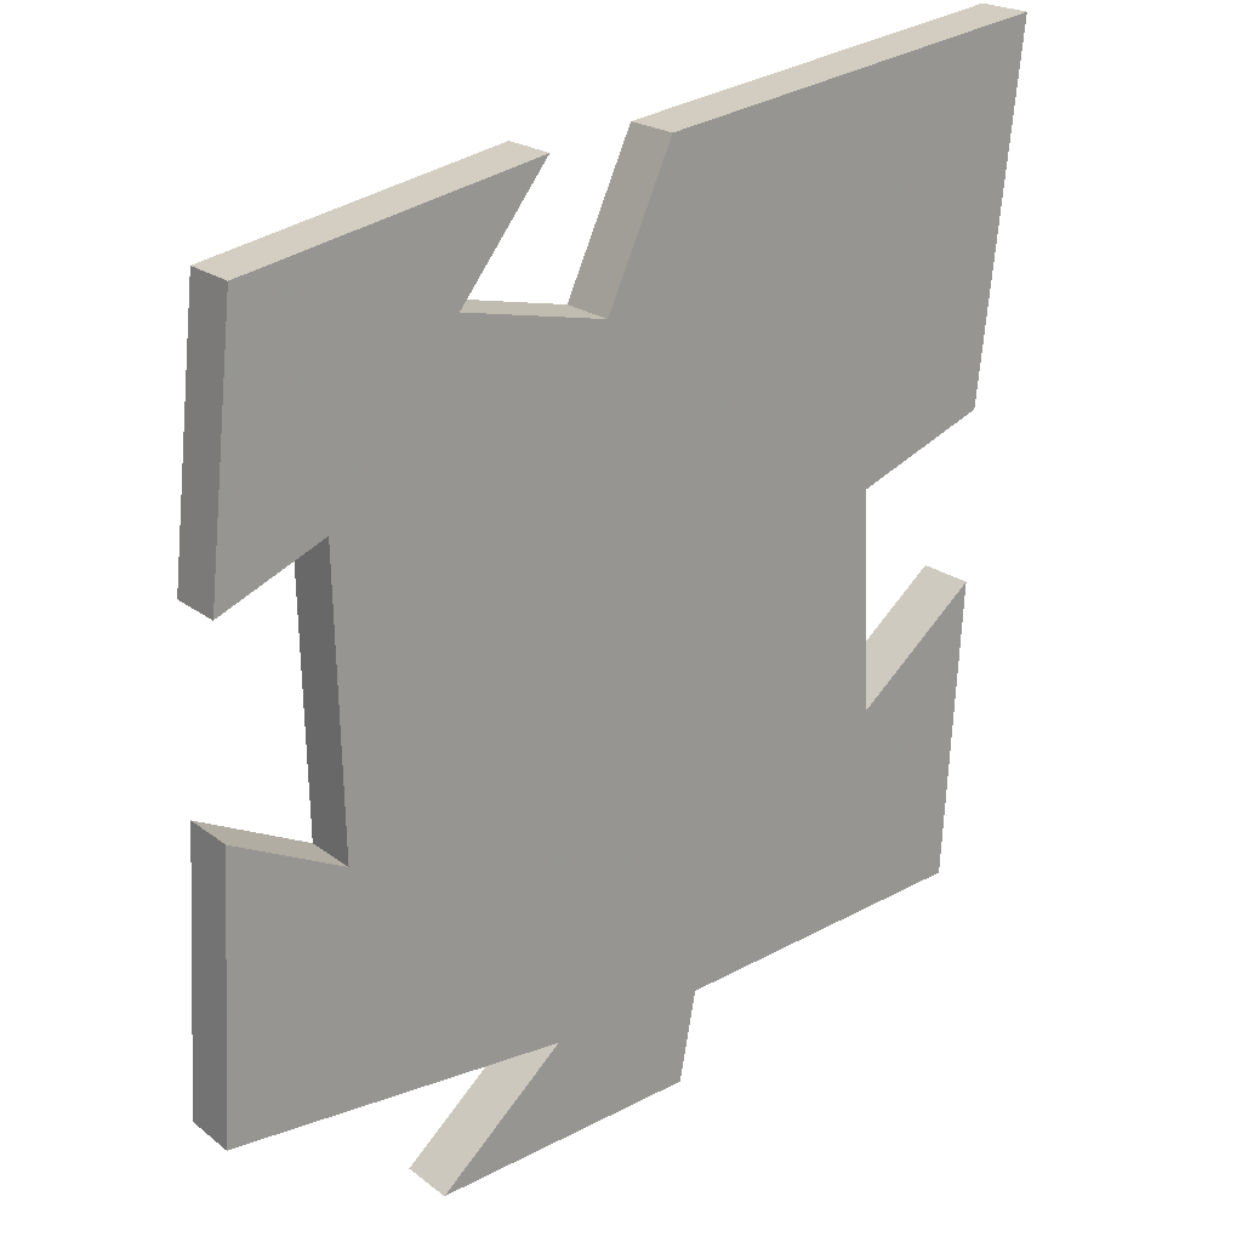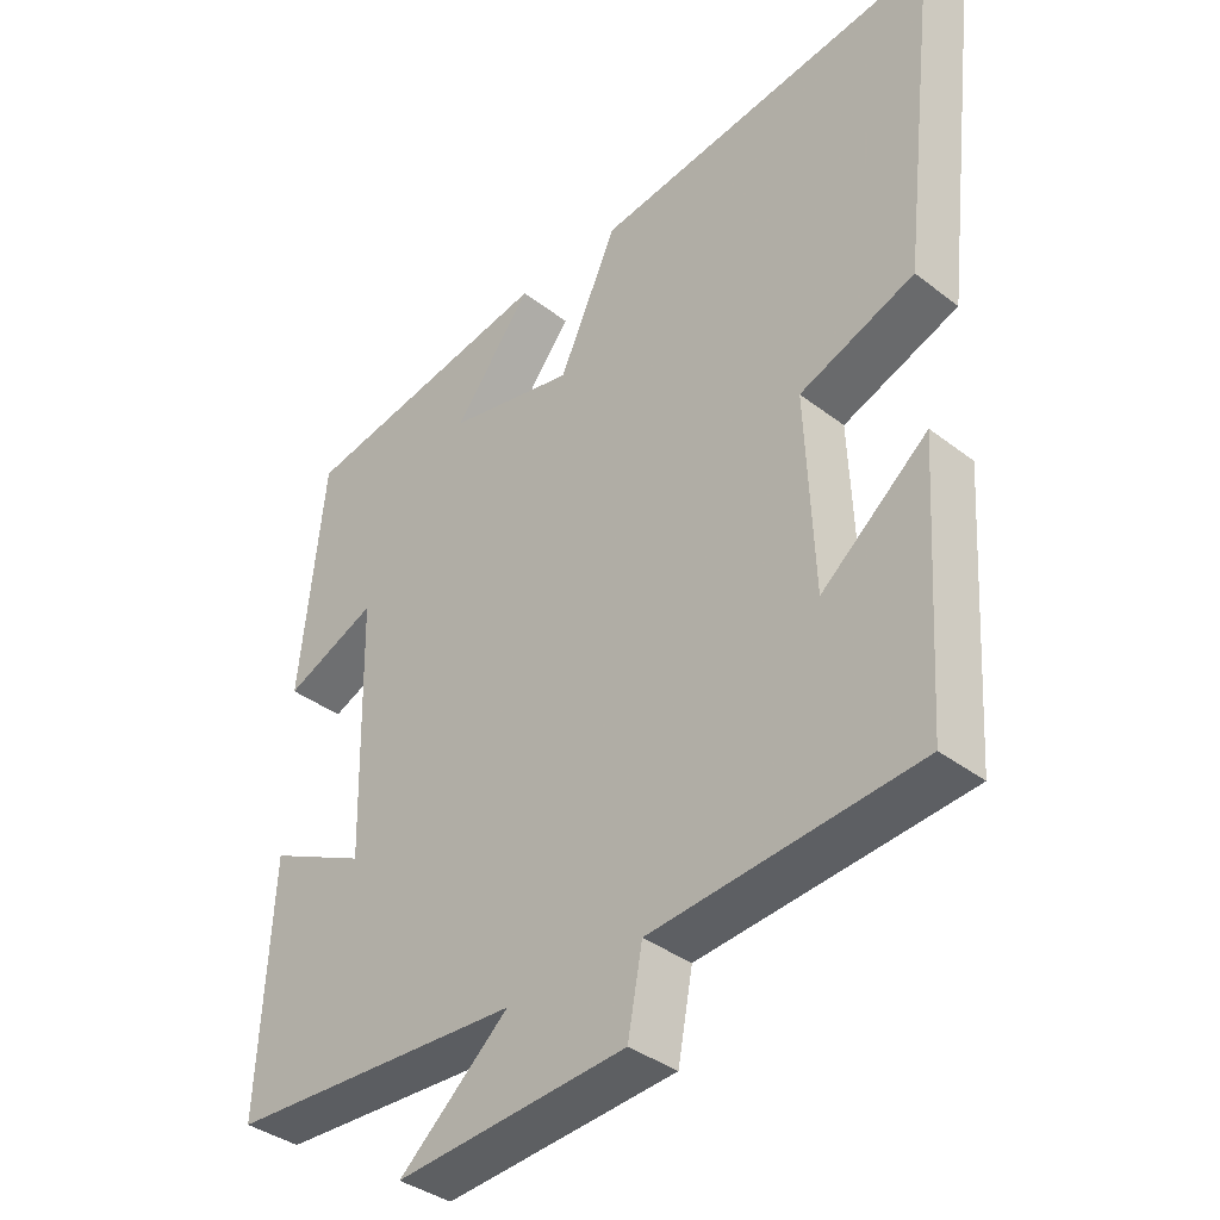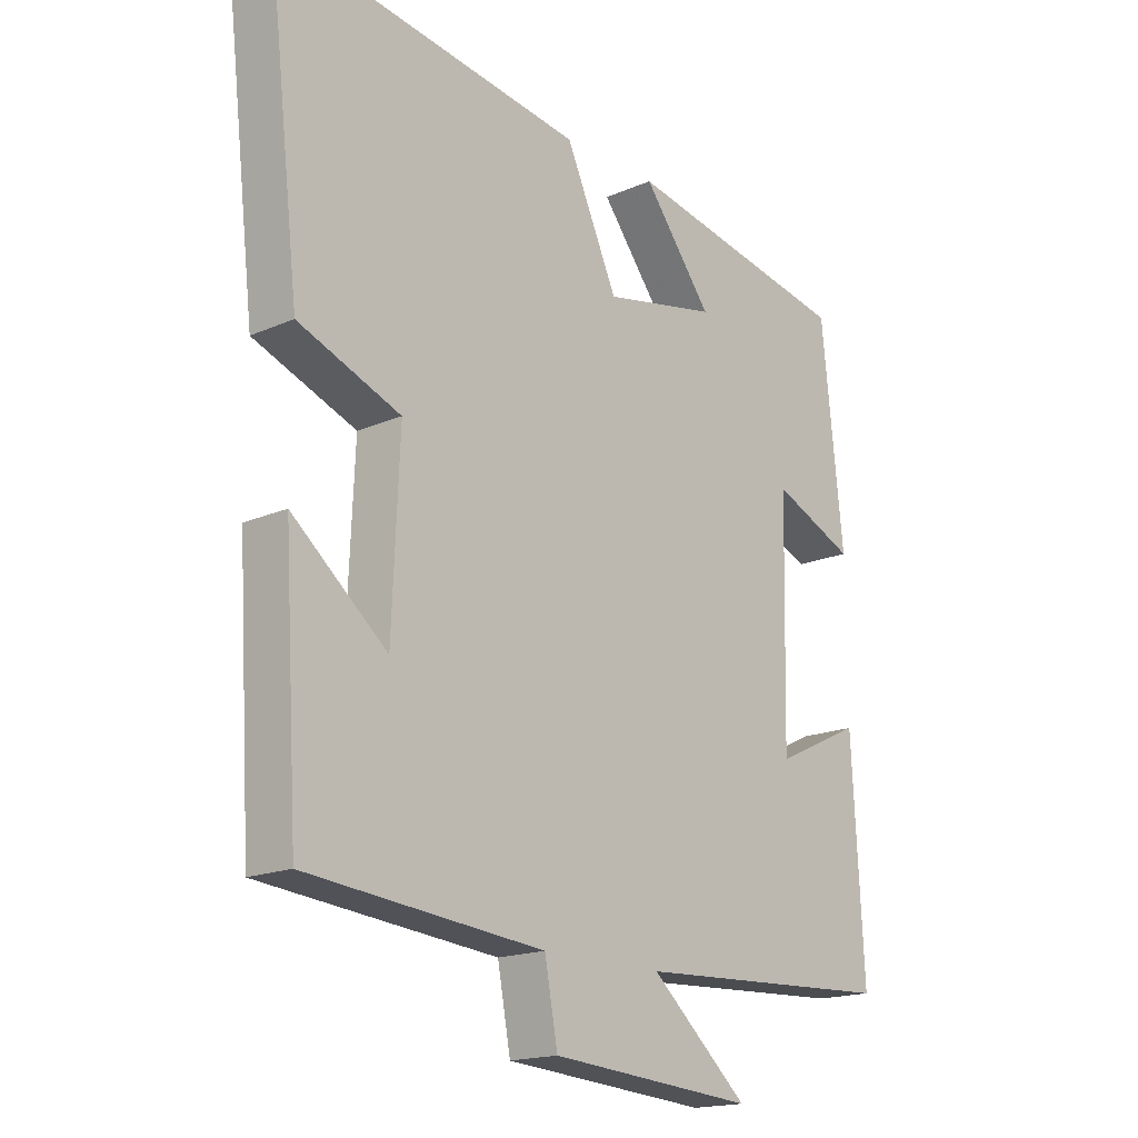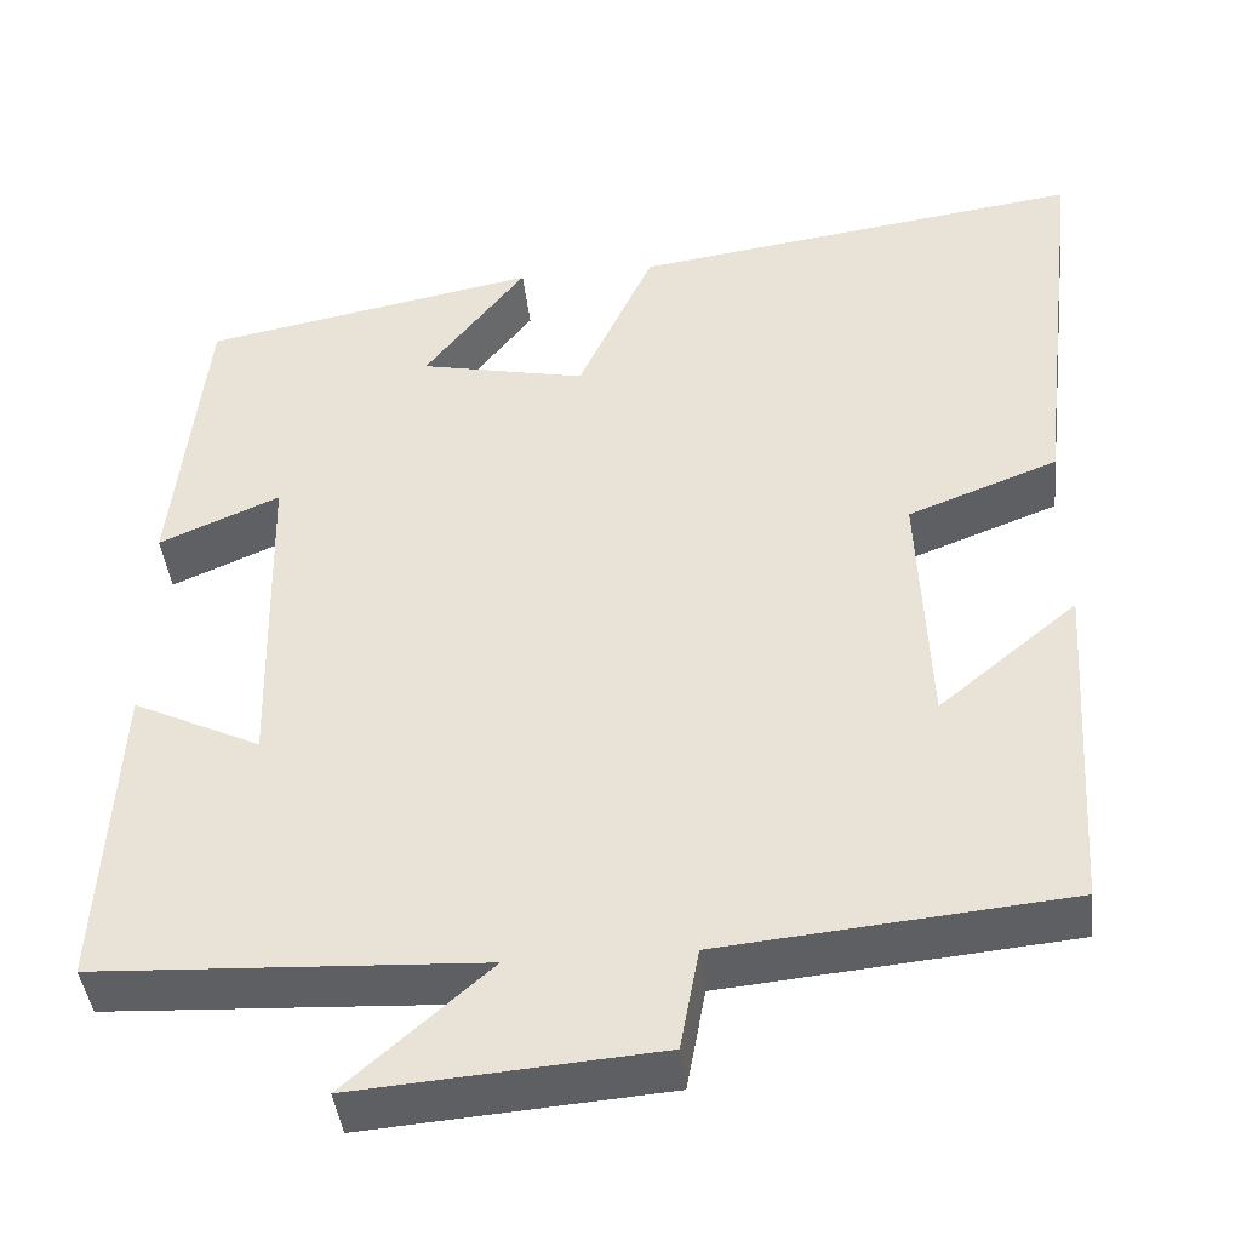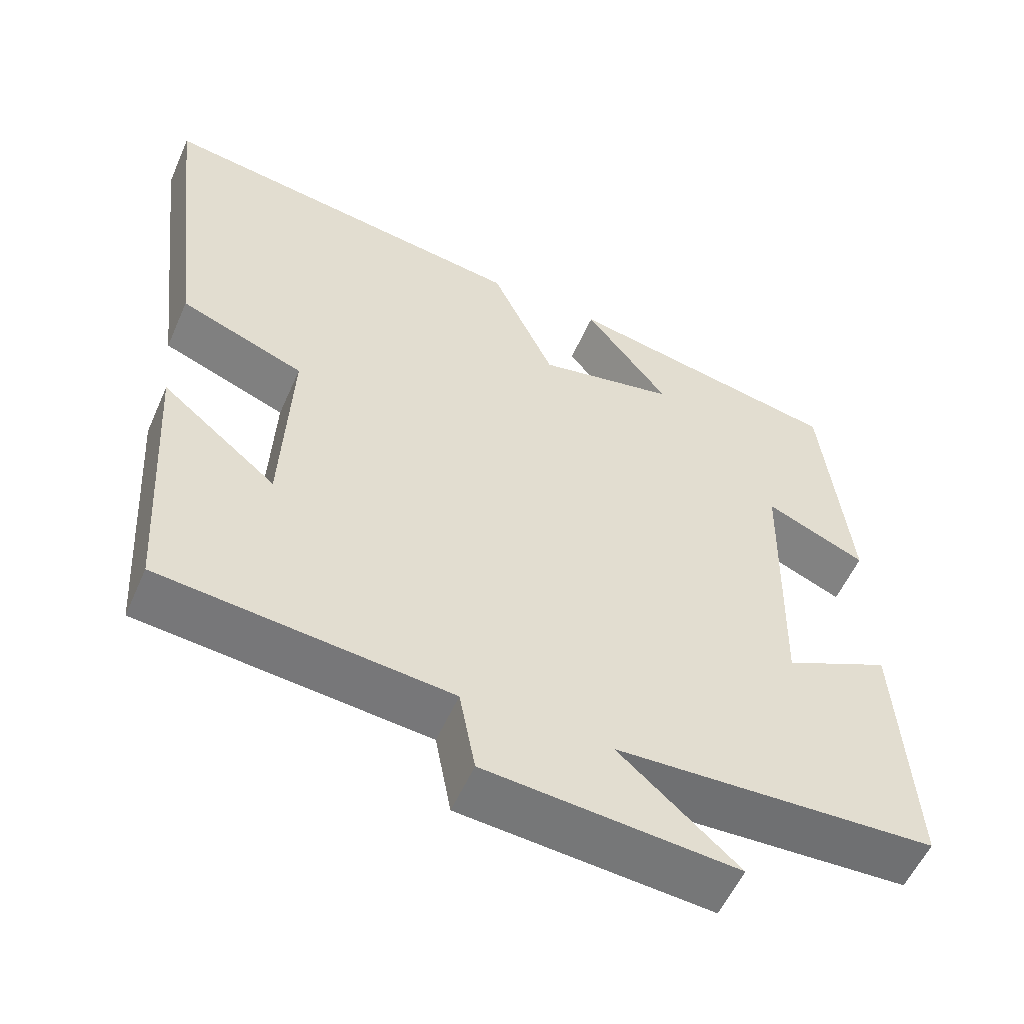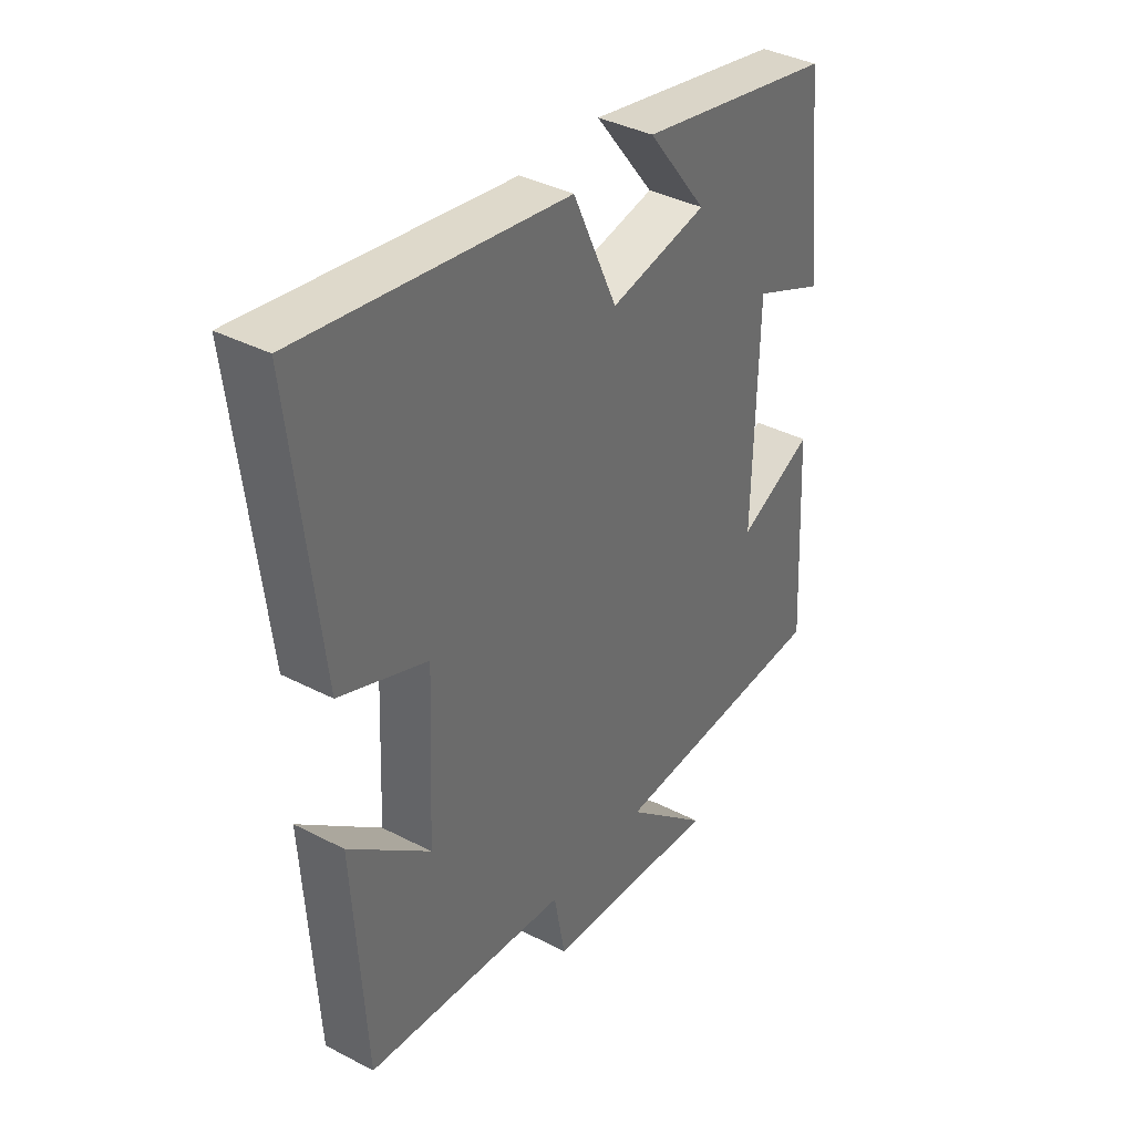
<metadata>
{"format":"obj","ext":"obj","renderer":"f3d","projection":"perspective","resolution":1024,"background":"white","views":[{"elev":21.7,"azim":142.7,"up":"+Z"},{"elev":-37.3,"azim":-134.6,"up":"+Z"},{"elev":-17.4,"azim":-49.0,"up":"+Z"},{"elev":-41.9,"azim":-173.8,"up":"+Z"},{"elev":-55.7,"azim":-23.6,"up":"+Z"},{"elev":37.7,"azim":-56.4,"up":"+Z"}]}
</metadata>
<code>
v -0.552 0.07 0.57
v -0.056 0.07 0.5
v 0.027 0.07 0.319
v 0.209 0.07 0.357
v 0.098 0.07 0.5
v 0.465 0.07 0.43
v 0.5 0.07 0.102
v 0.368 0.07 0.159
v 0.36 0.07 -0.203
v 0.5 0.07 -0.136
v 0.519 0.07 -0.479
v 0.097 0.07 -0.5
v 0.254 0.07 -0.638
v -0.076 0.07 -0.612
v -0.097 0.07 -0.5
v -0.477 0.07 -0.464
v -0.5 0.07 -0.09
v -0.348 0.07 -0.215
v -0.336 0.07 0.059
v -0.5 0.07 0.122
v -0.552 0 0.57
v -0.056 0 0.5
v 0.027 0 0.319
v 0.209 0 0.357
v 0.098 0 0.5
v 0.465 0 0.43
v 0.5 0 0.102
v 0.368 0 0.159
v 0.36 0 -0.203
v 0.5 0 -0.136
v 0.519 0 -0.479
v 0.097 0 -0.5
v 0.254 0 -0.638
v -0.076 0 -0.612
v -0.097 0 -0.5
v -0.477 0 -0.464
v -0.5 0 -0.09
v -0.348 0 -0.215
v -0.336 0 0.059
v -0.5 0 0.122
f 19 20 1 2
f 18 19 2 3
f 15 16 17 18
f 15 18 3 4
f 12 13 14 15
f 12 15 4
f 9 10 11 12
f 8 9 12 4
f 6 7 8
f 4 5 6 8
f 22 21 40 39
f 23 22 39 38
f 38 37 36 35
f 24 23 38 35
f 35 34 33 32
f 24 35 32
f 32 31 30 29
f 24 32 29 28
f 28 27 26
f 28 26 25 24
f 1 21 22 2
f 2 22 23 3
f 3 23 24 4
f 4 24 25 5
f 5 25 26 6
f 6 26 27 7
f 7 27 28 8
f 8 28 29 9
f 9 29 30 10
f 10 30 31 11
f 11 31 32 12
f 12 32 33 13
f 13 33 34 14
f 14 34 35 15
f 15 35 36 16
f 16 36 37 17
f 17 37 38 18
f 18 38 39 19
f 19 39 40 20
f 20 40 21 1

</code>
